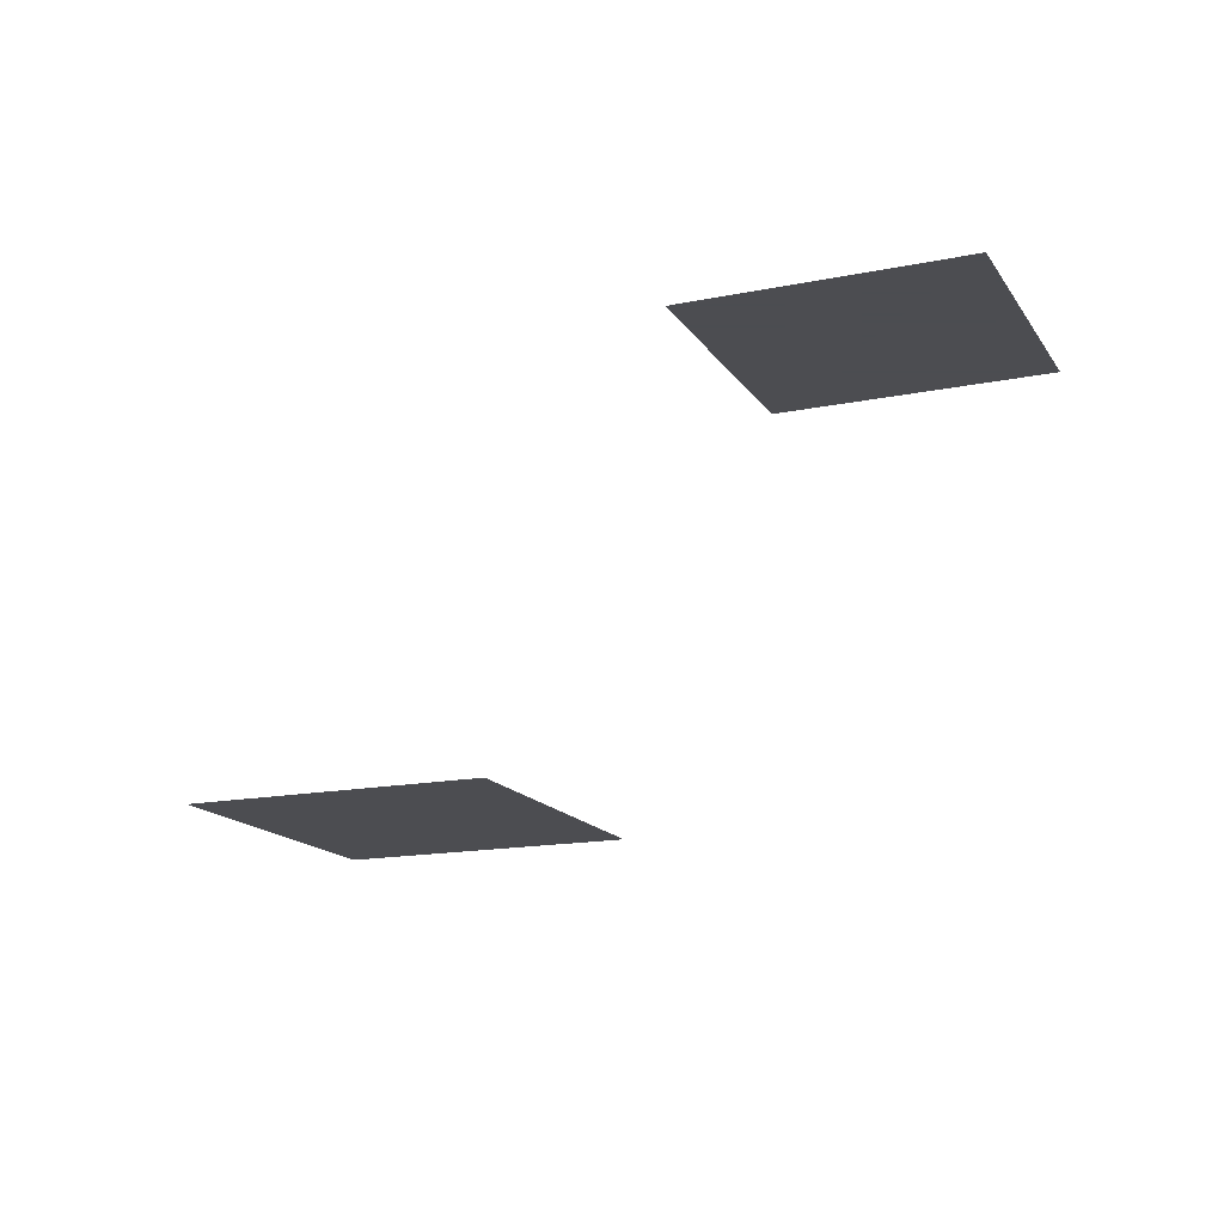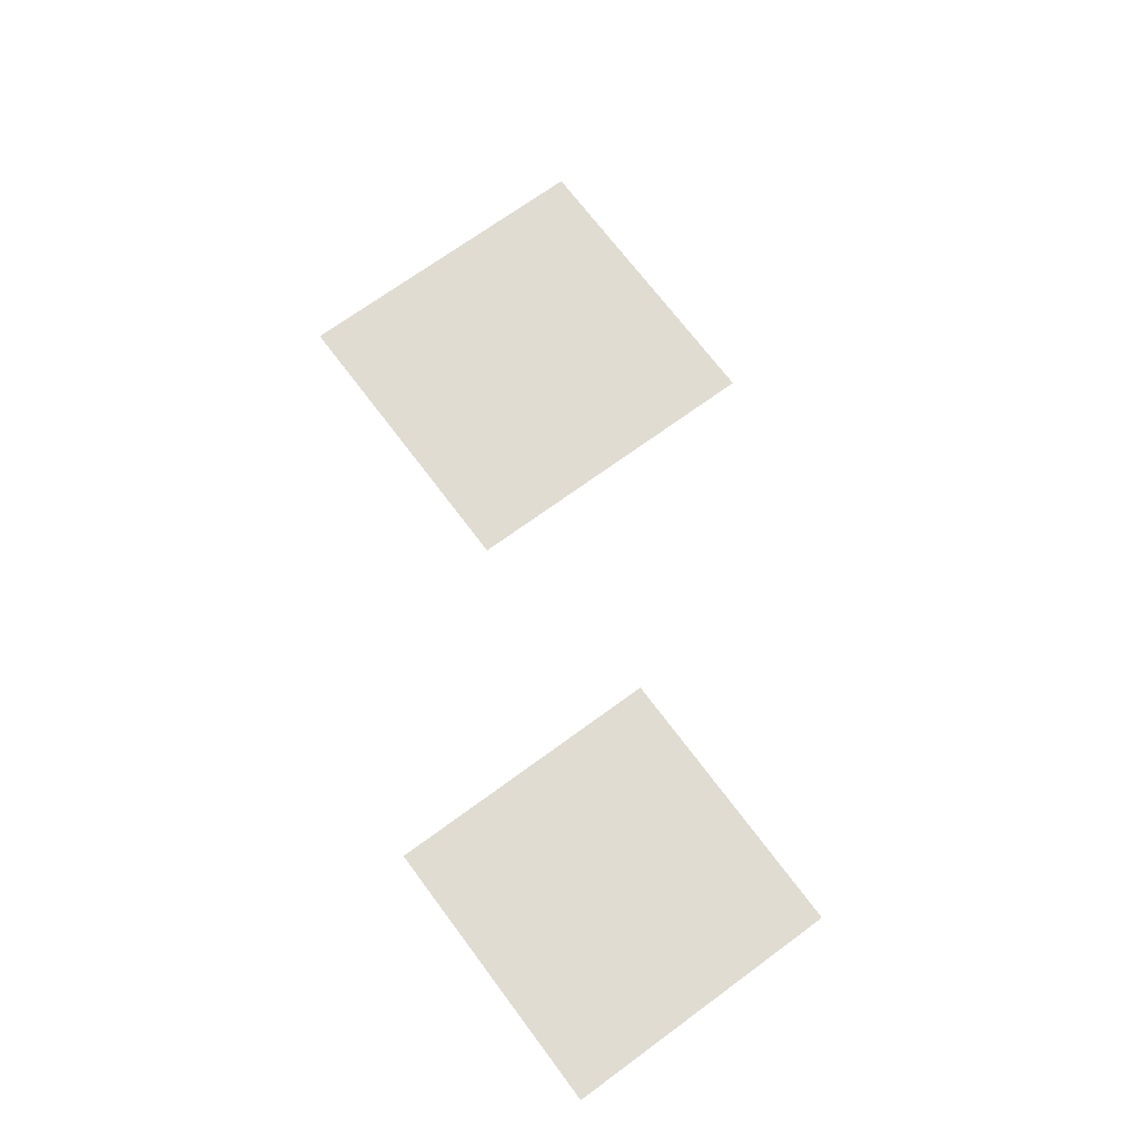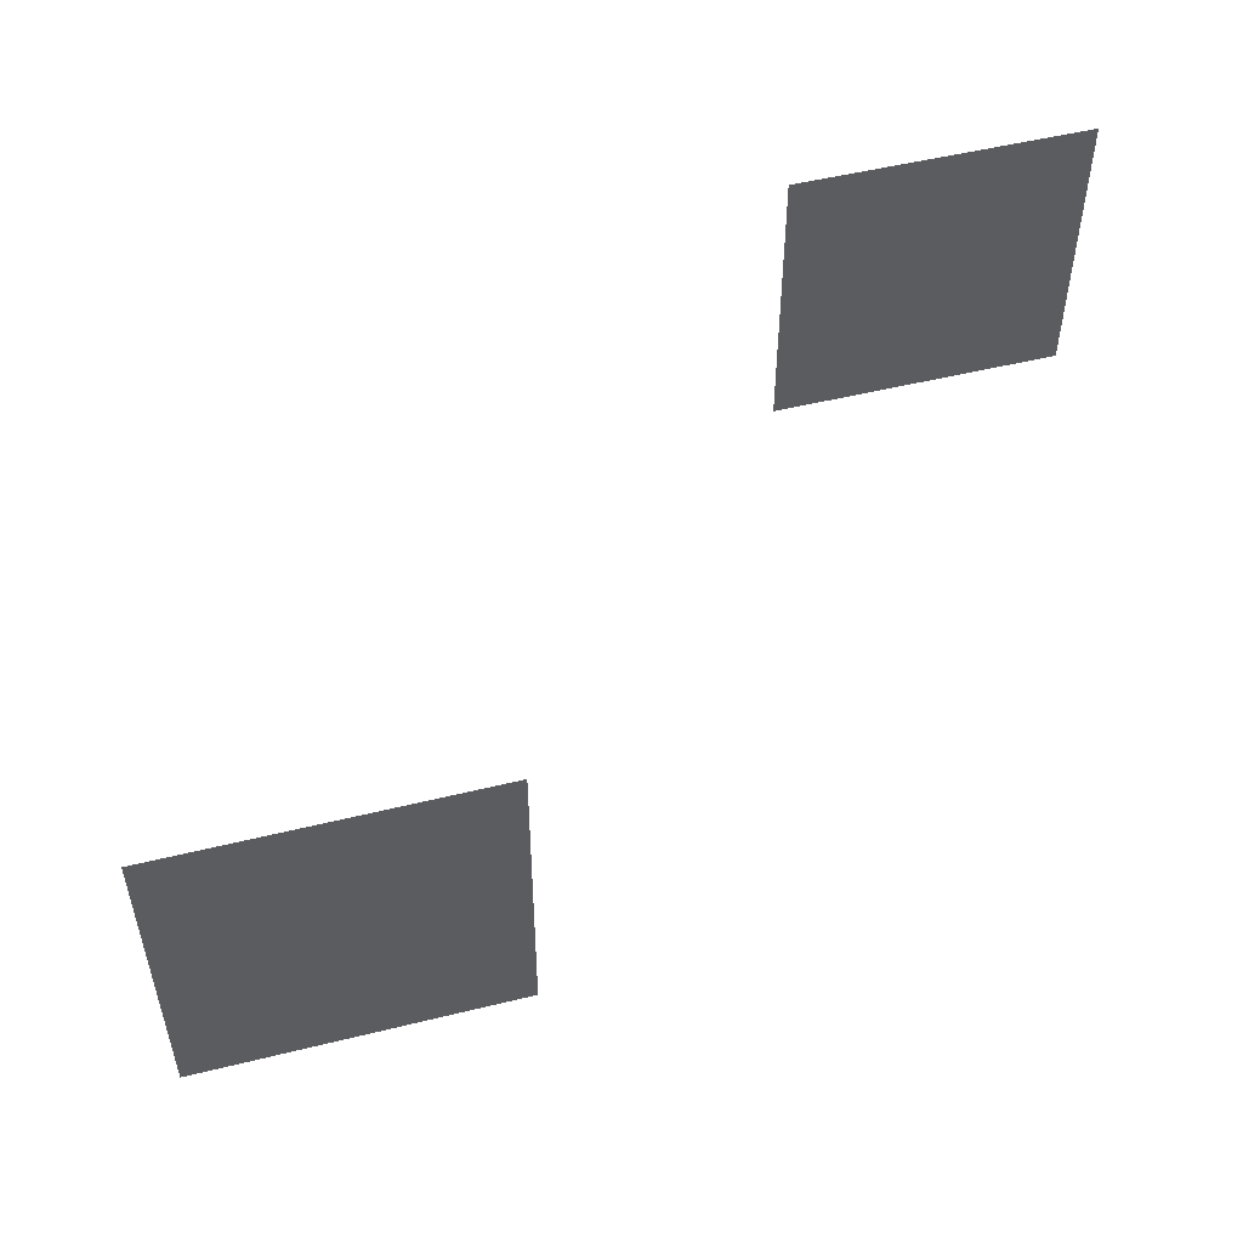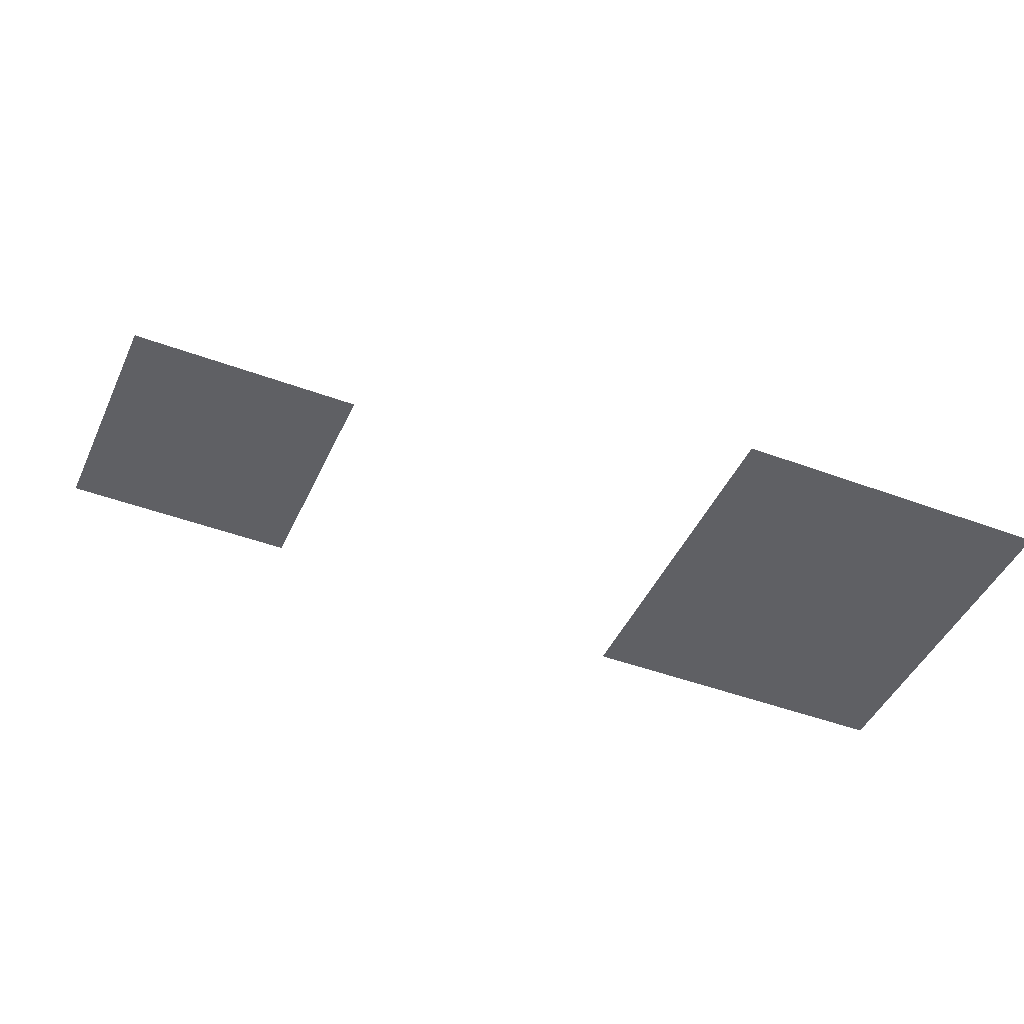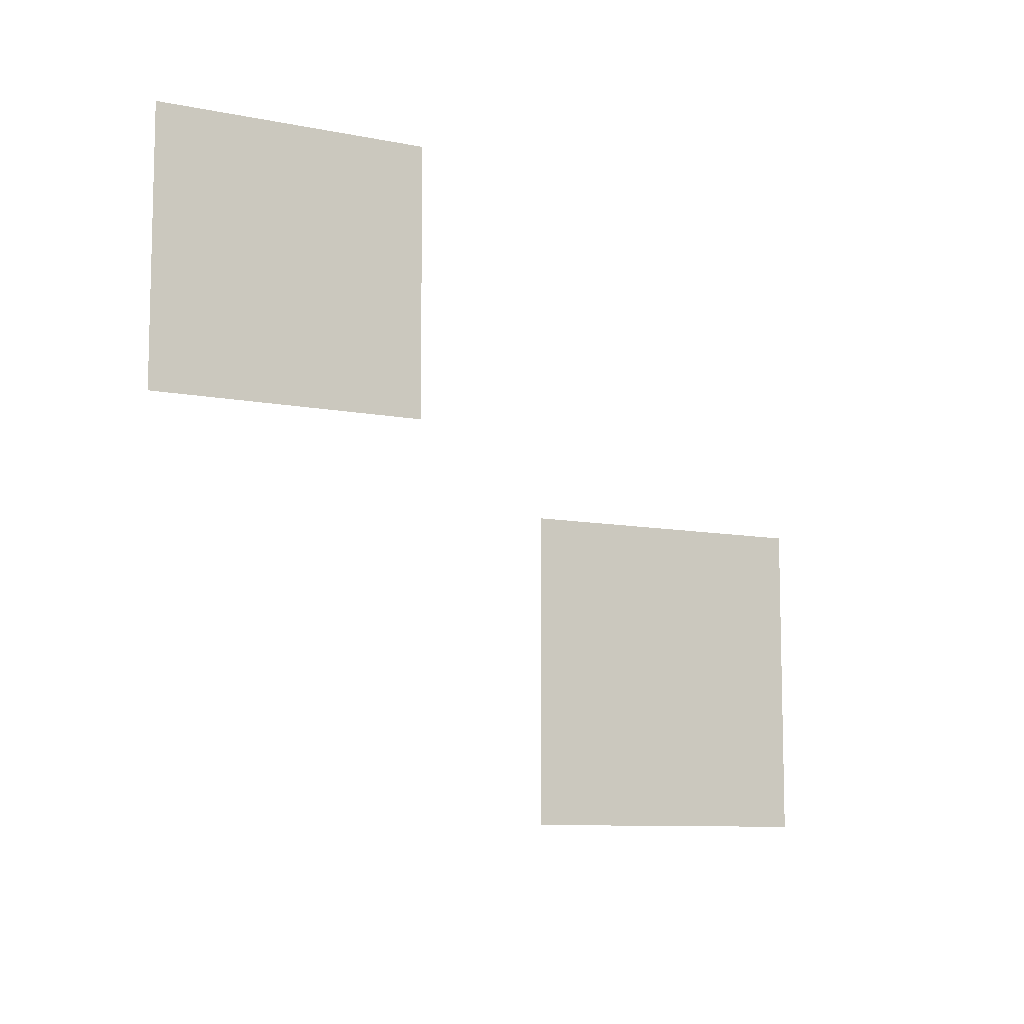
<metadata>
{"format":"obj","ext":"obj","renderer":"f3d","projection":"perspective","resolution":1024,"background":"white","views":[{"elev":-16.1,"azim":22.7,"up":"+Y"},{"elev":69.0,"azim":53.5,"up":"+Y"},{"elev":51.7,"azim":-14.9,"up":"+Z"},{"elev":-44.9,"azim":156.5,"up":"+Y"},{"elev":-9.2,"azim":151.8,"up":"+Z"}]}
</metadata>
<code>
v -115.9 -89 -313.6 1
v -115.9 -89 -238.4 1
v -44.09 -89 -238.4 1
v -44.09 -89 -313.6 1
v 21.77 -21 -232.2 1
v 21.77 -21 -173.8 1
v 80.23 -21 -173.8 1
v 80.23 -21 -232.2 1
f 1 2 3
f 1 3 4
f 5 6 7
f 5 7 8

</code>
